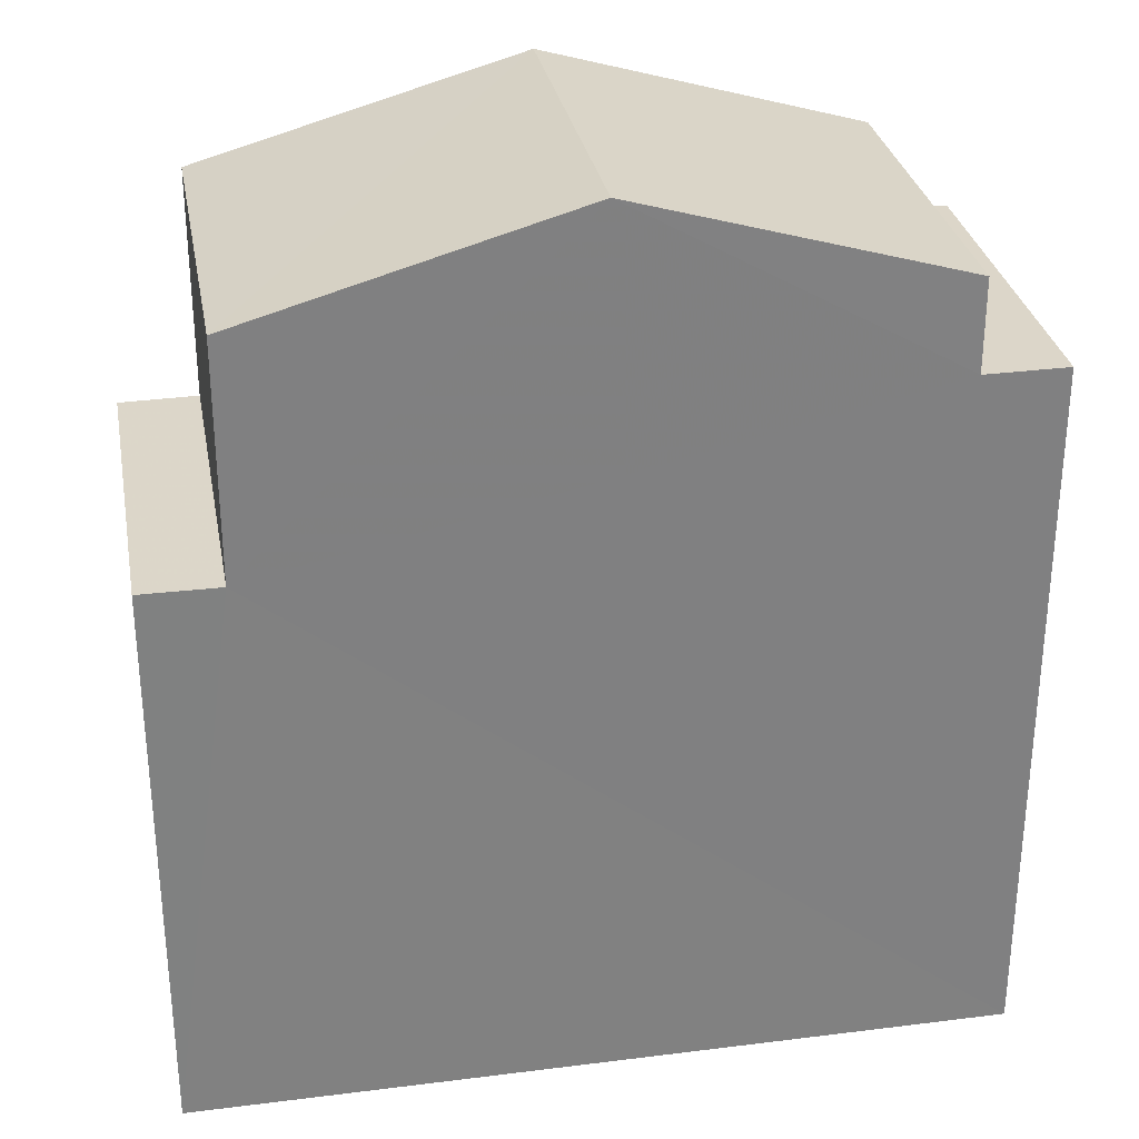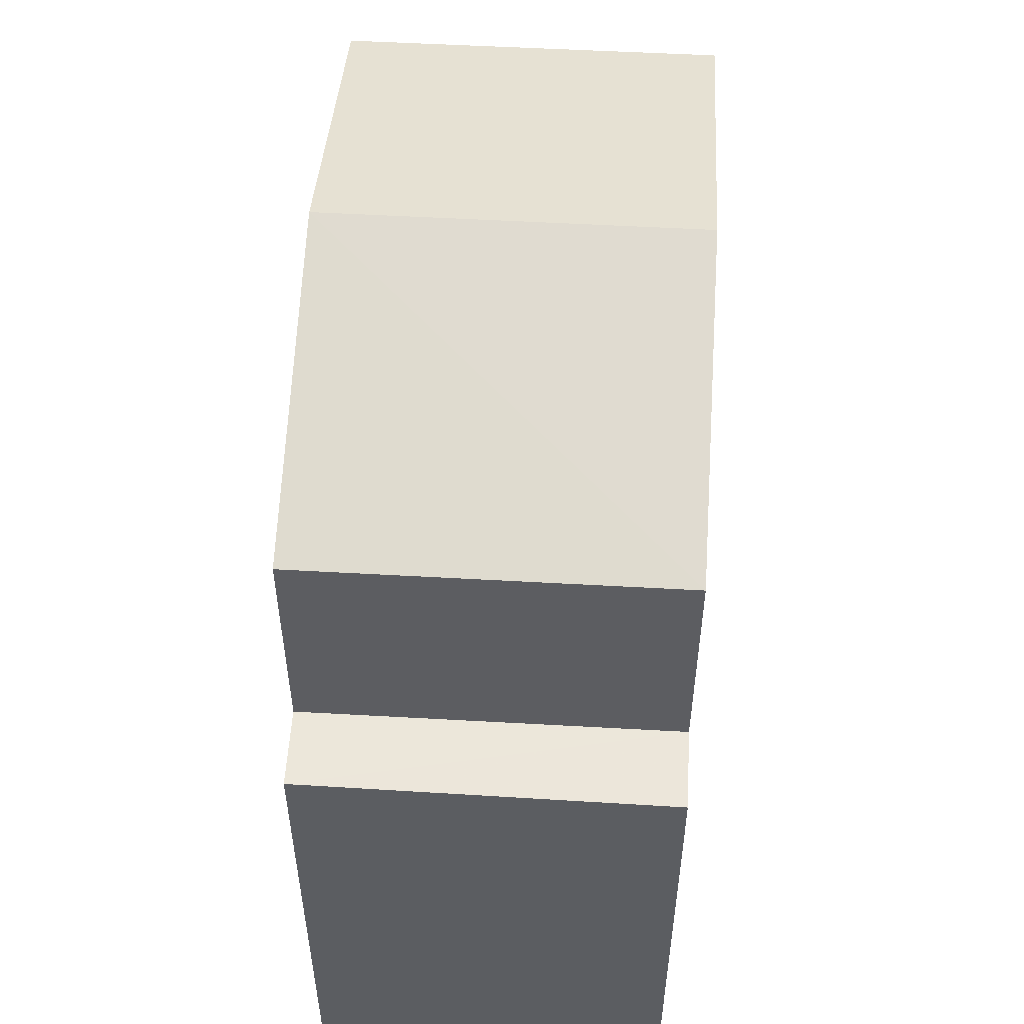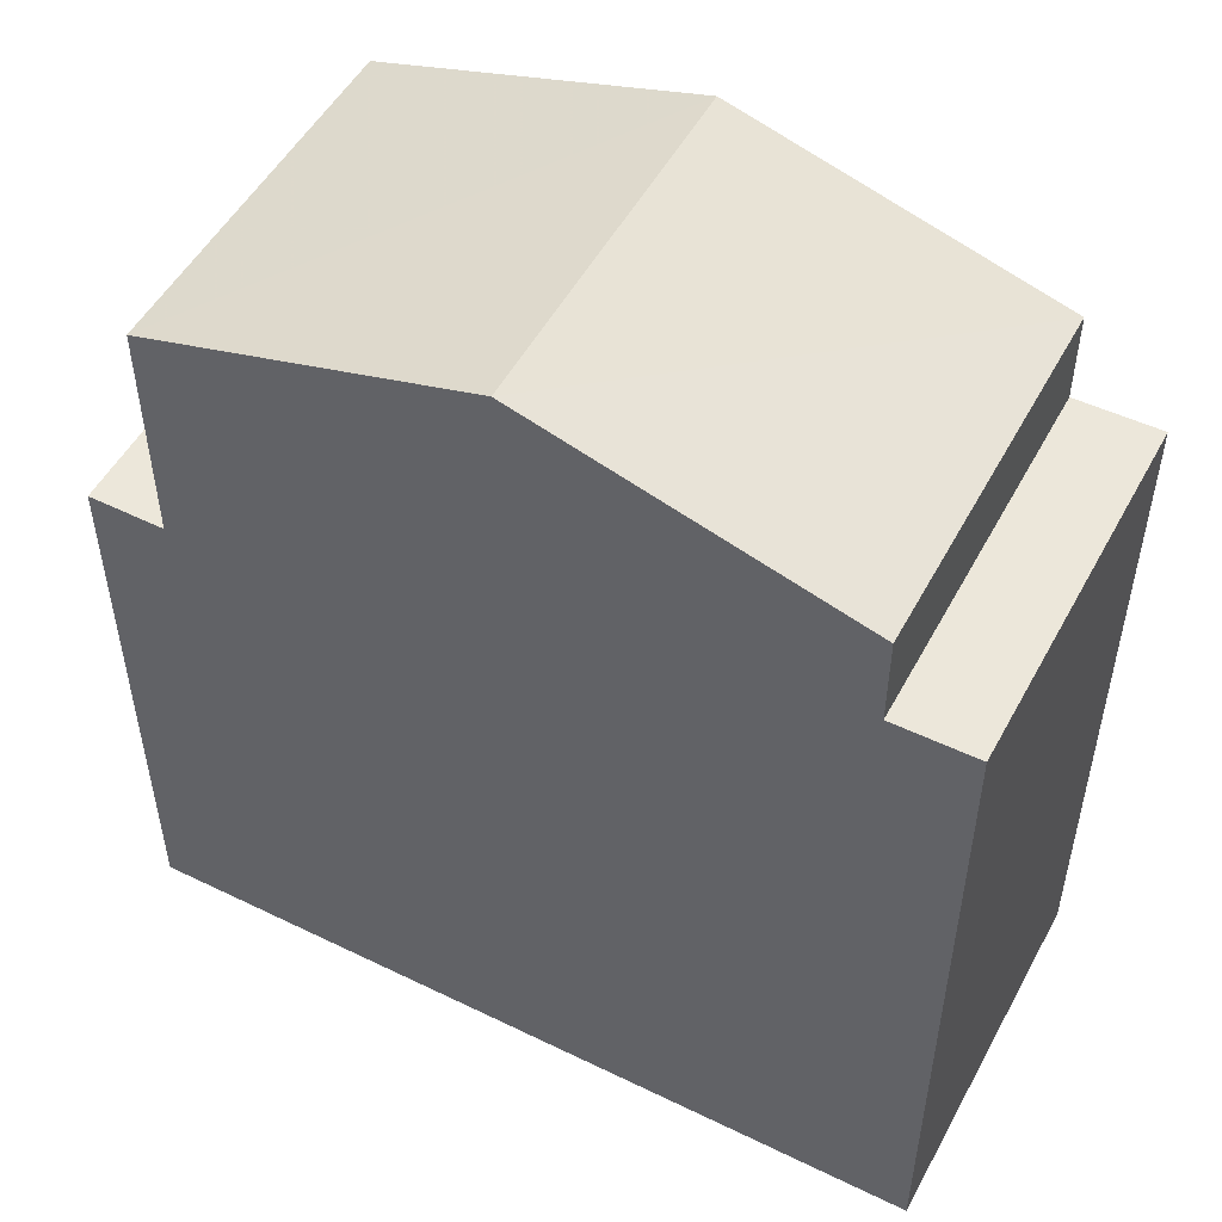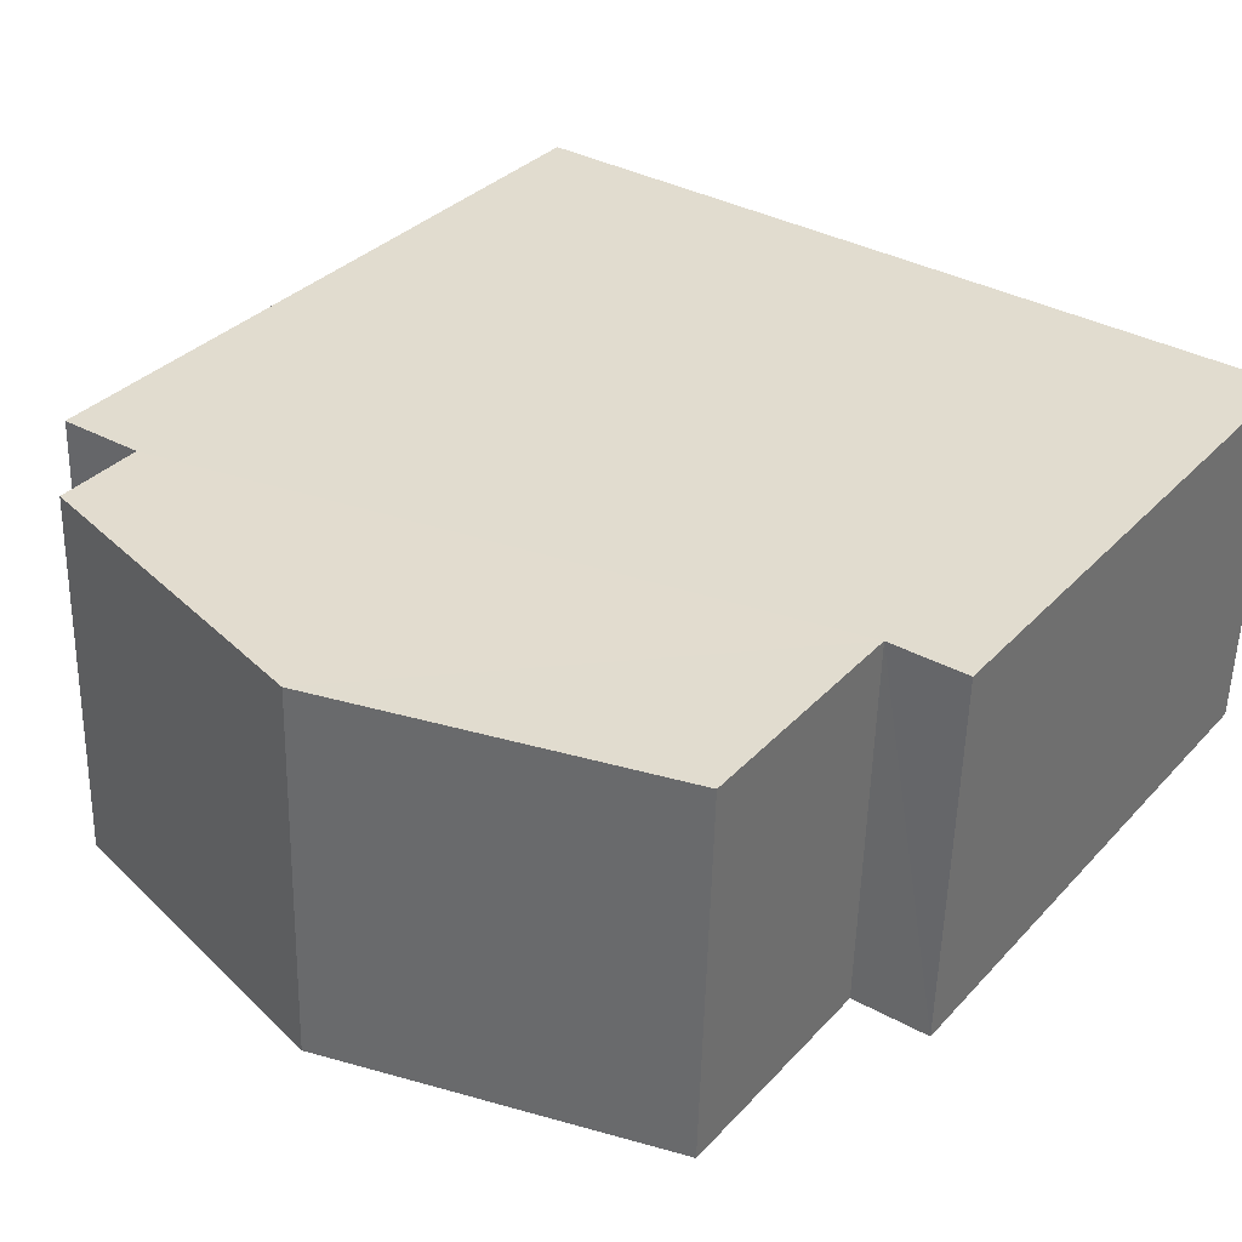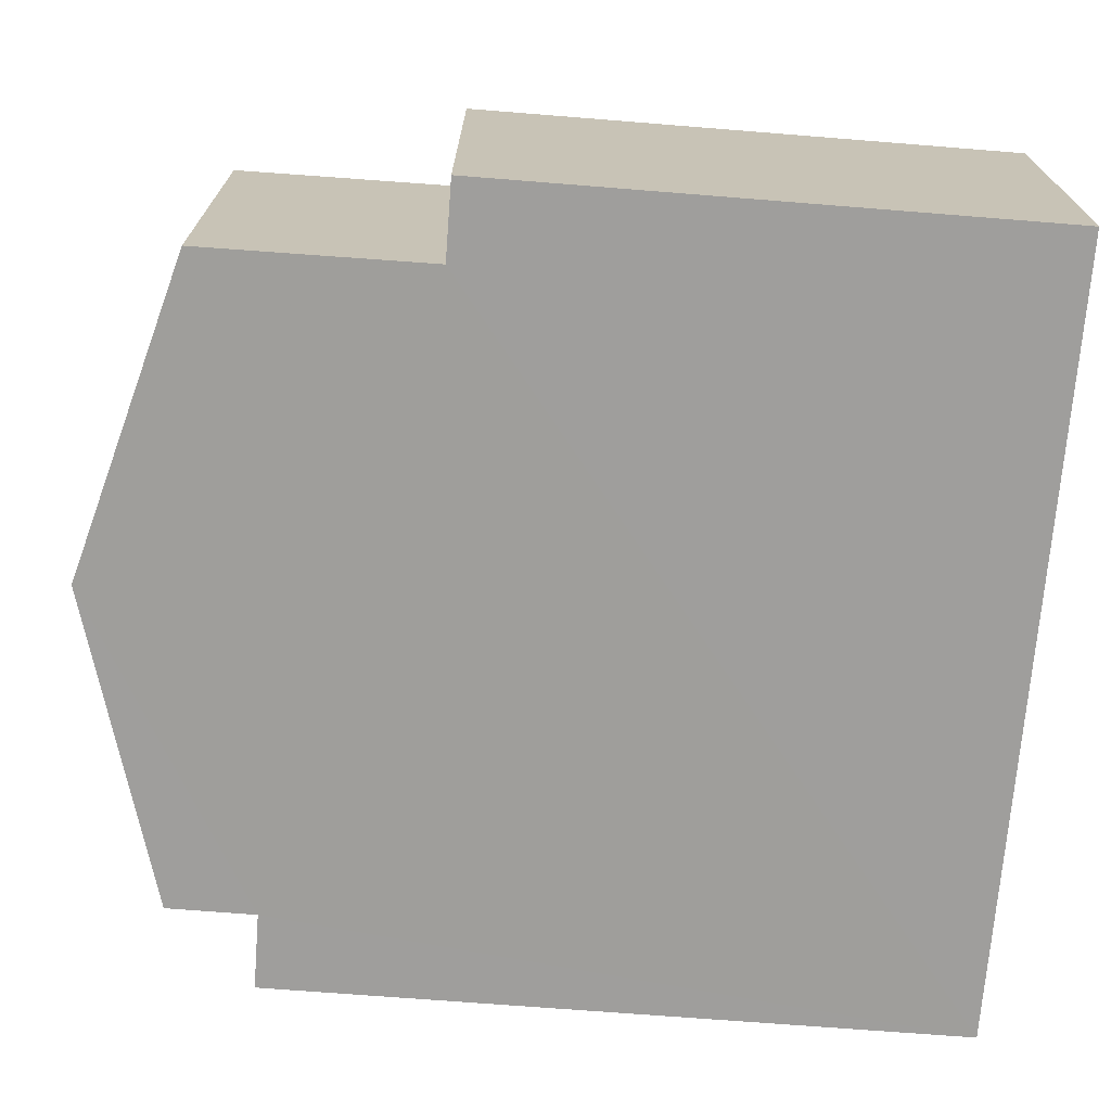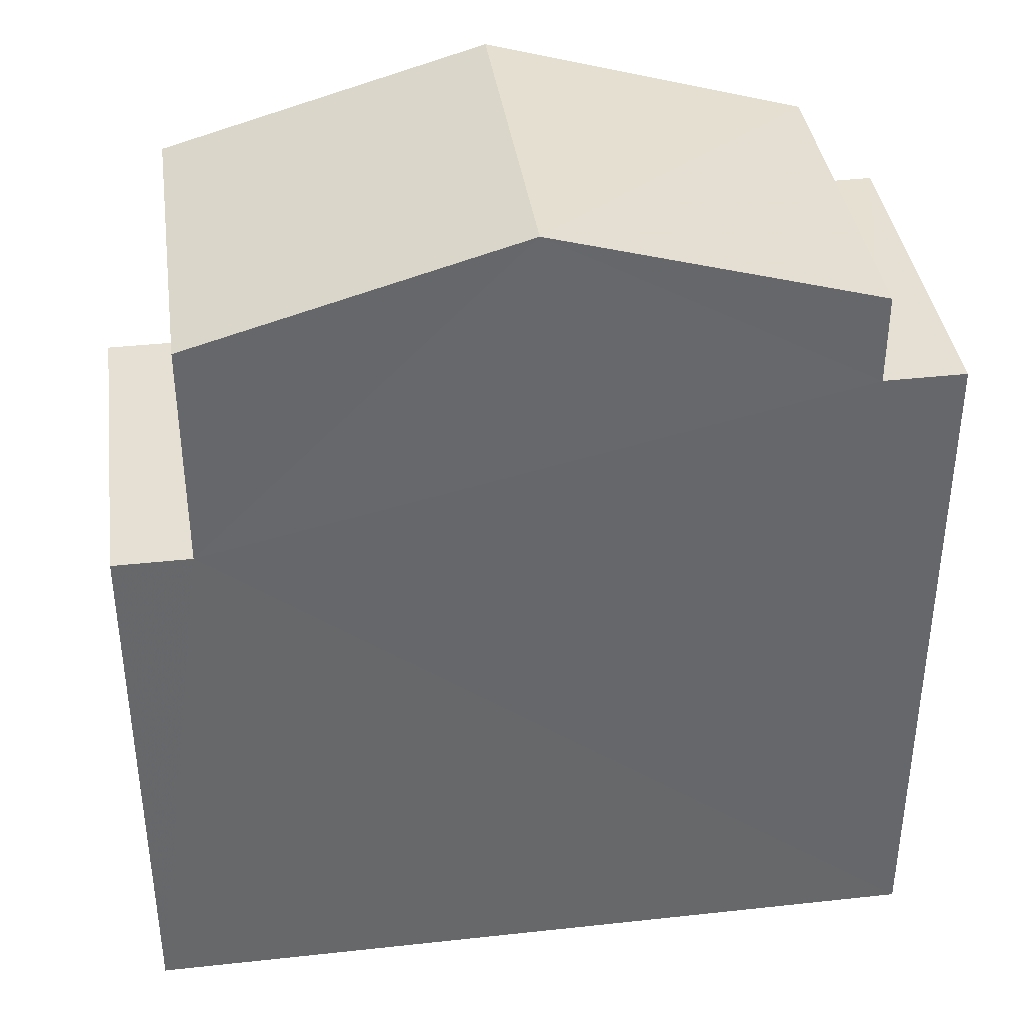
<metadata>
{"format":"obj","ext":"obj","renderer":"f3d","projection":"perspective","resolution":1024,"background":"white","views":[{"elev":30.2,"azim":168.1,"up":"+Z"},{"elev":54.0,"azim":91.9,"up":"+Z"},{"elev":51.3,"azim":-153.7,"up":"+Z"},{"elev":33.3,"azim":35.4,"up":"+Y"},{"elev":-72.4,"azim":85.6,"up":"+Y"},{"elev":38.2,"azim":170.6,"up":"+Z"}]}
</metadata>
<code>
v -3.739e+05 -1.046e+05 23.5
v -3.739e+05 -1.046e+05 23.5
v -3.739e+05 -1.046e+05 23.5
v -3.739e+05 -1.046e+05 23.5
v -3.739e+05 -1.046e+05 34.57
v -3.739e+05 -1.046e+05 33.42
v -3.739e+05 -1.046e+05 34.57
v -3.739e+05 -1.046e+05 33.42
v -3.739e+05 -1.046e+05 32.29
v -3.739e+05 -1.046e+05 32.29
v -3.739e+05 -1.046e+05 32.29
v -3.739e+05 -1.046e+05 32.29
v -3.739e+05 -1.046e+05 30.54
v -3.739e+05 -1.046e+05 30.54
v -3.739e+05 -1.046e+05 30.54
v -3.739e+05 -1.046e+05 30.54
v -3.739e+05 -1.046e+05 33.42
v -3.739e+05 -1.046e+05 33.42
f 1 2 3
f 4 1 3
f 5 6 7
f 5 8 6
f 9 10 11
f 12 9 11
f 13 14 15
f 13 16 14
f 7 17 5
f 7 18 17
f 13 17 18
f 16 13 18
f 11 4 12
f 7 6 12
f 18 7 16
f 16 4 3
f 16 3 14
f 12 4 16
f 7 12 16
f 8 5 9
f 5 17 13
f 10 9 1
f 1 13 2
f 2 13 15
f 9 5 13
f 1 9 13
f 11 1 4
f 11 10 1
f 14 3 2
f 15 14 2
f 9 6 8
f 9 12 6

</code>
